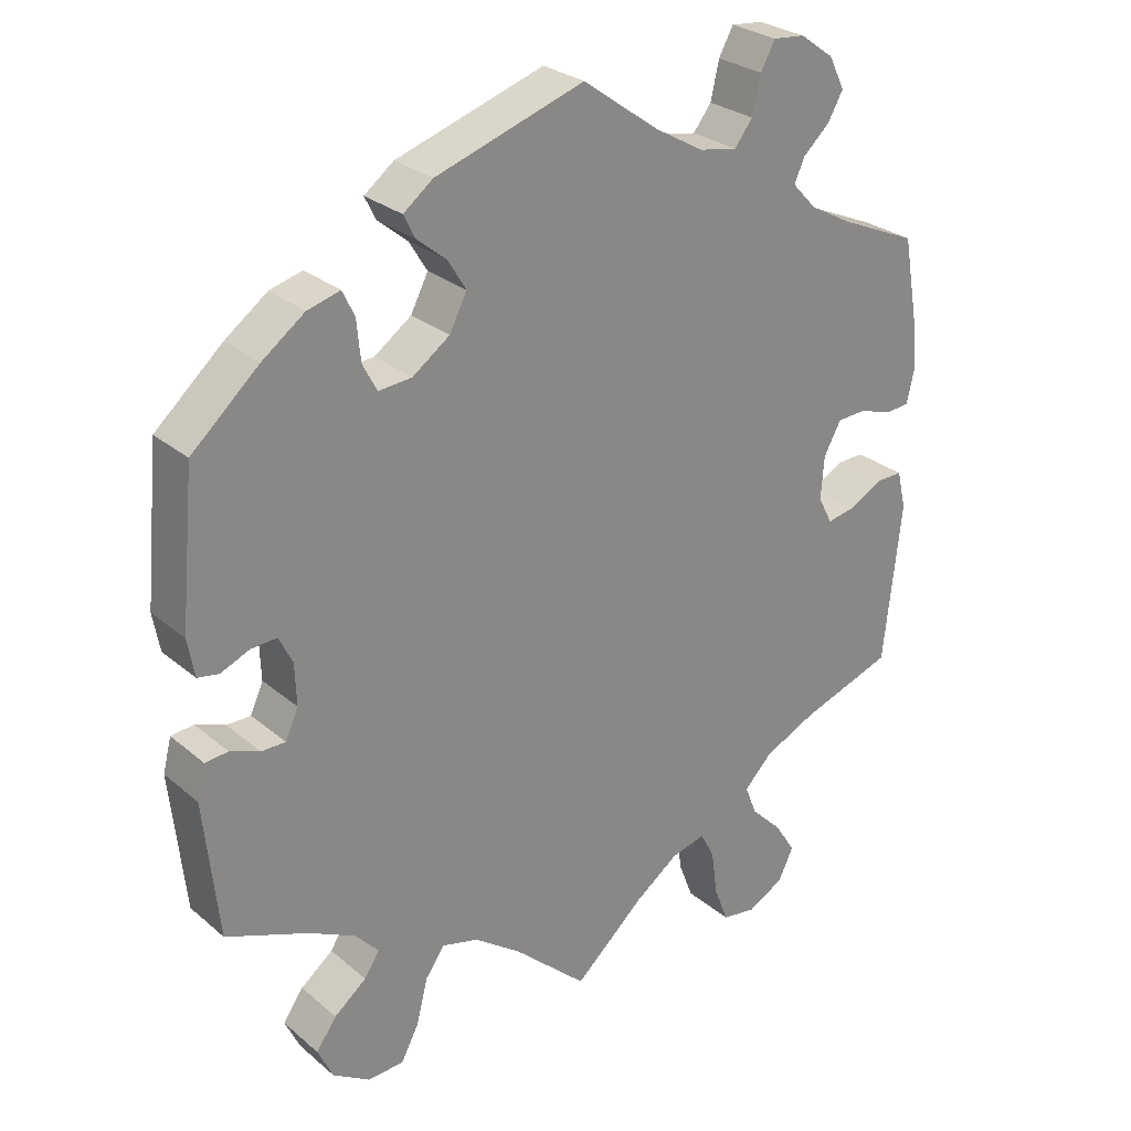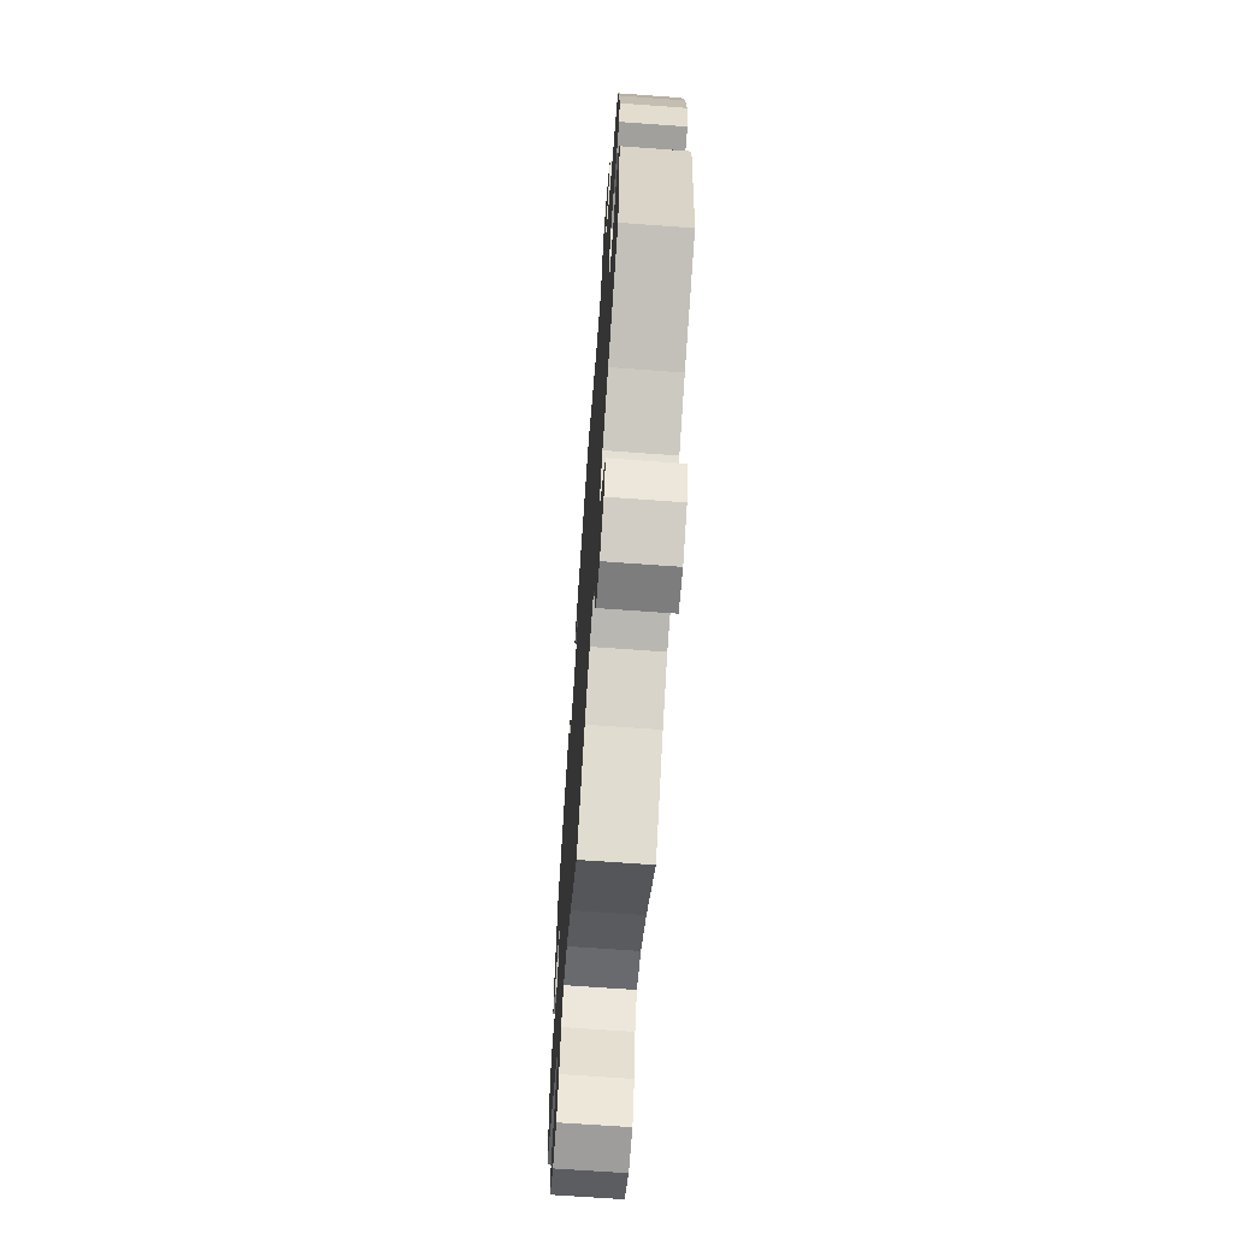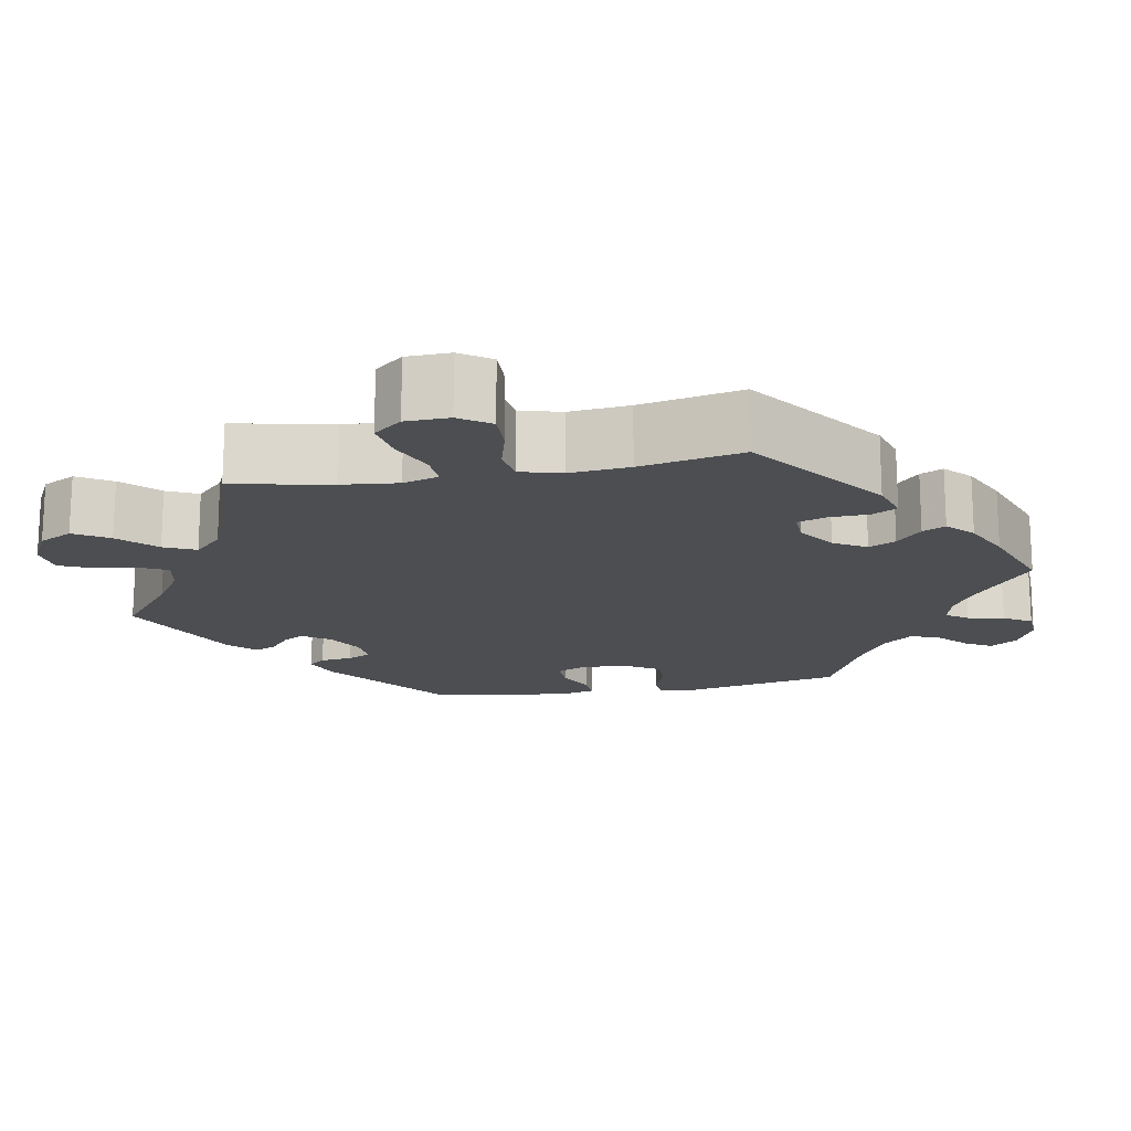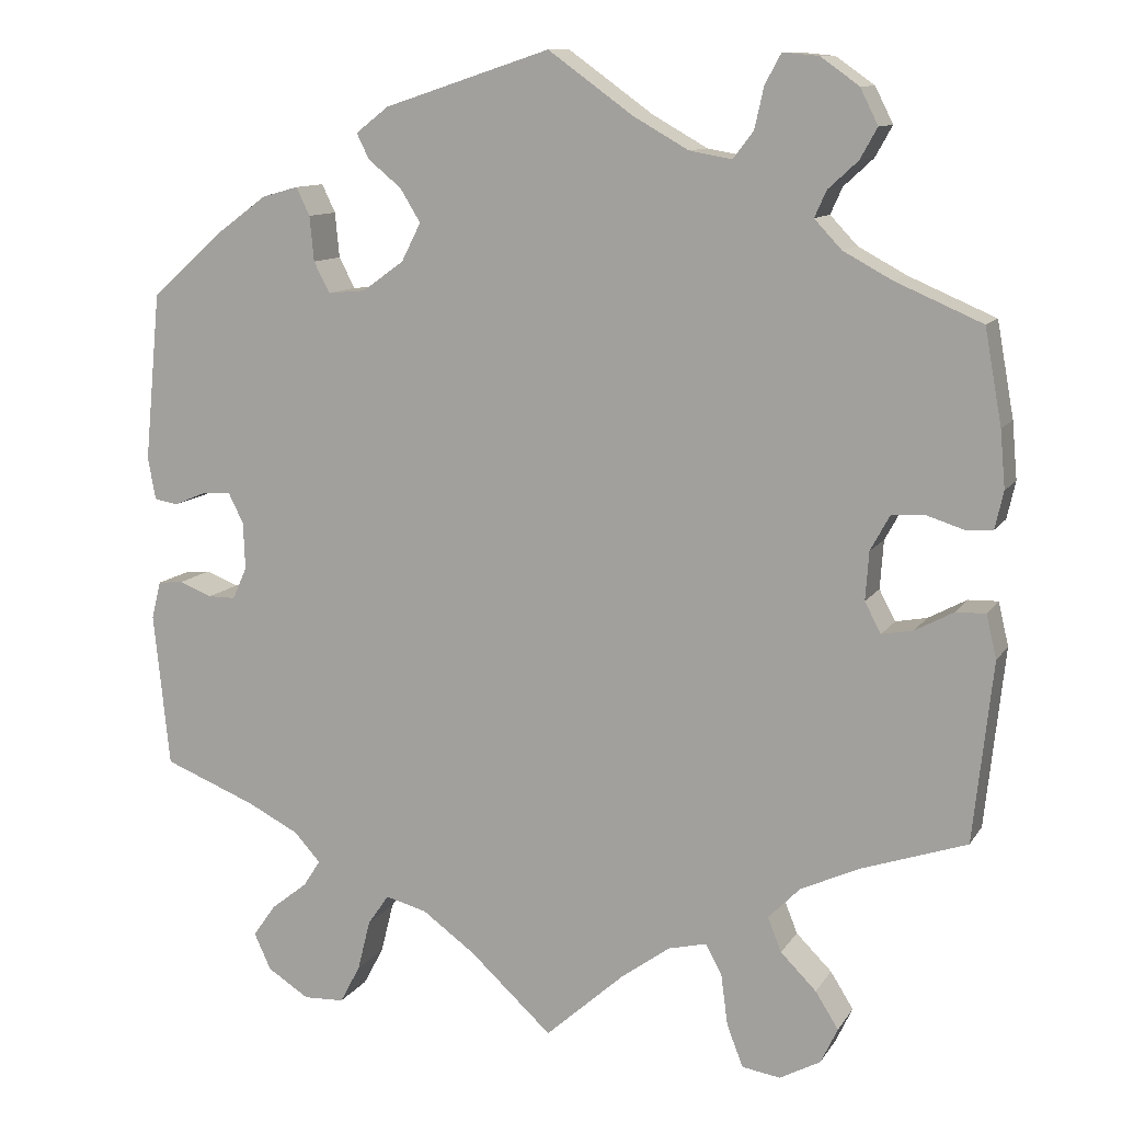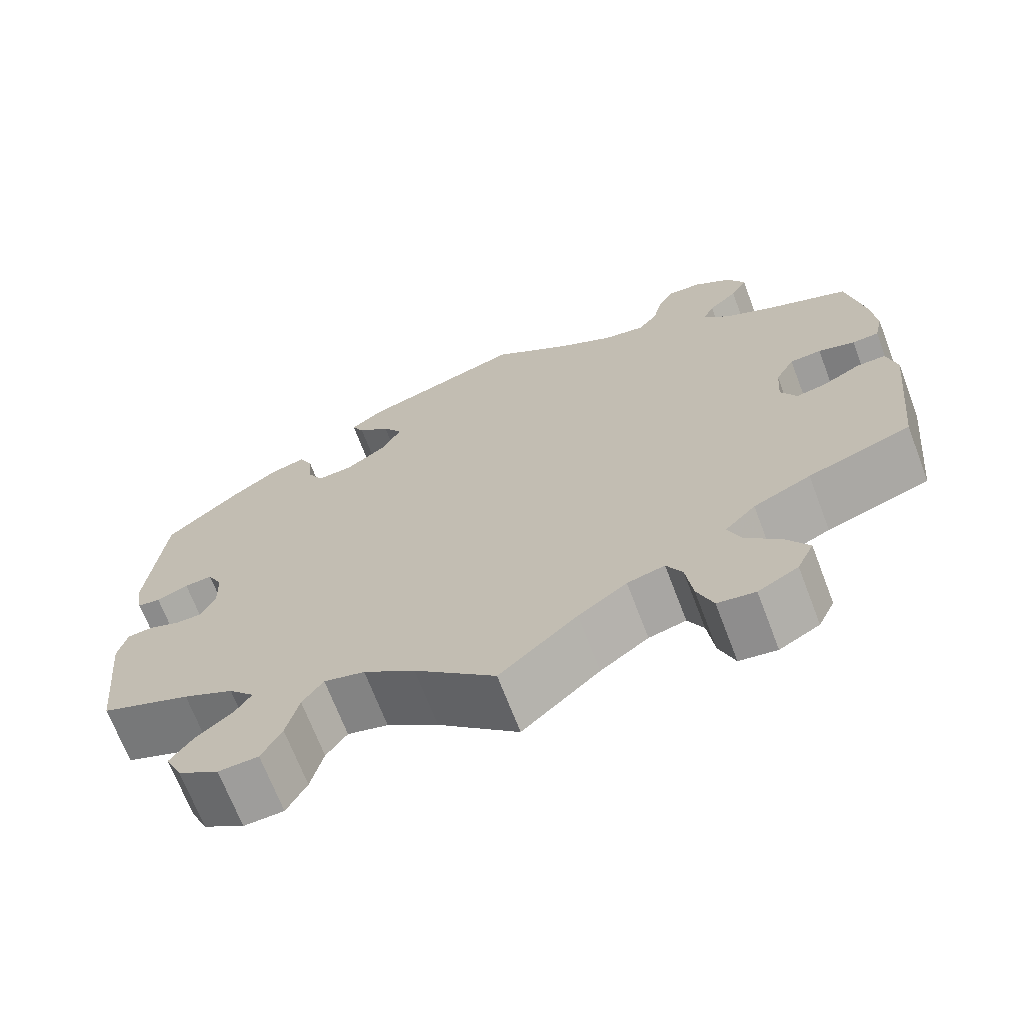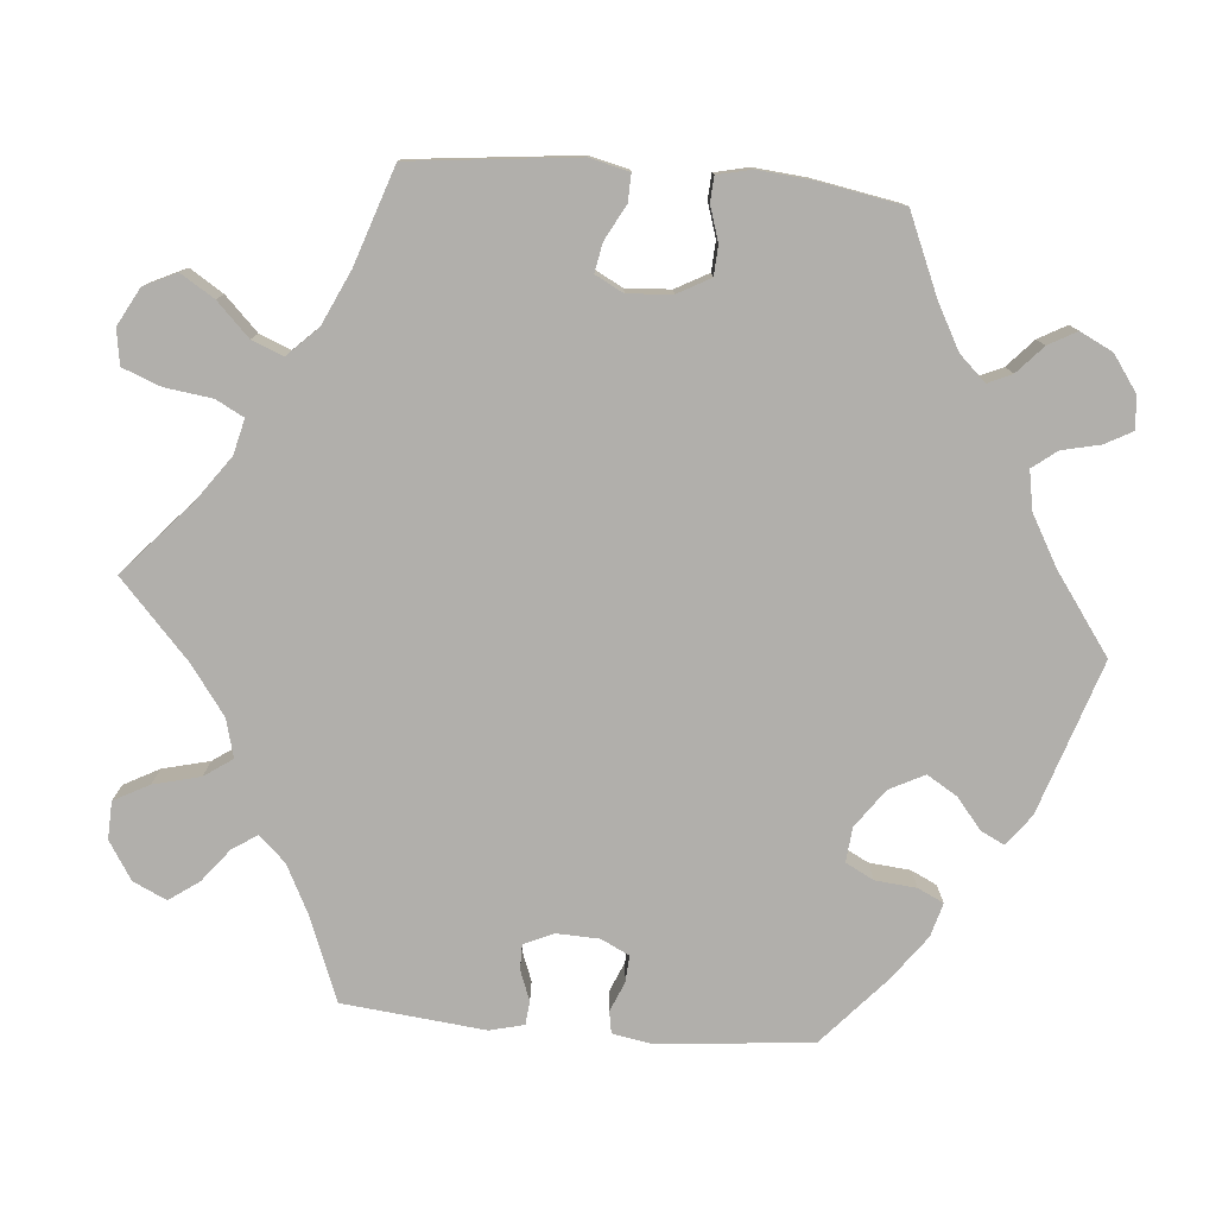
<metadata>
{"format":"obj","ext":"obj","renderer":"f3d","projection":"perspective","resolution":1024,"background":"white","views":[{"elev":27.5,"azim":141.7,"up":"+Z"},{"elev":-68.1,"azim":-94.2,"up":"+Z"},{"elev":-16.5,"azim":-139.4,"up":"+Y"},{"elev":11.0,"azim":-159.8,"up":"+Z"},{"elev":-69.3,"azim":-159.1,"up":"+Z"},{"elev":-78.2,"azim":-95.0,"up":"+Y"}]}
</metadata>
<code>
v -0.093 0.07 -0.495
v -0.151 0.07 -0.453
v -0.196 0.07 -0.442
v -0.215 0.07 -0.478
v -0.223 0.07 -0.538
v -0.242 0.07 -0.587
v -0.287 0.07 -0.594
v -0.335 0.07 -0.568
v -0.355 0.07 -0.526
v -0.328 0.07 -0.483
v -0.286 0.07 -0.441
v -0.27 0.07 -0.401
v -0.307 0.07 -0.363
v -0.376 0.07 -0.331
v -0.5 0.07 -0.289
v -0.523 0.07 -0.077
v -0.511 0.07 -0.026
v -0.476 0.07 -0.027
v -0.431 0.07 -0.051
v -0.394 0.07 -0.058
v -0.375 0.07 -0.022
v -0.379 0.07 0.035
v -0.402 0.07 0.077
v -0.44 0.07 0.079
v -0.484 0.07 0.065
v -0.516 0.07 0.067
v -0.526 0.07 0.111
v -0.52 0.07 0.178
v -0.5 0.07 0.289
v -0.398 0.07 0.333
v -0.341 0.07 0.364
v -0.309 0.07 0.398
v -0.323 0.07 0.429
v -0.358 0.07 0.461
v -0.378 0.07 0.497
v -0.357 0.07 0.539
v -0.312 0.07 0.571
v -0.27 0.07 0.575
v -0.251 0.07 0.54
v -0.24 0.07 0.491
v -0.216 0.07 0.46
v -0.166 0.07 0.469
v -0.101 0.07 0.506
v -0.001 0.07 0.578
v 0.195 0.07 0.514
v 0.234 0.07 0.484
v 0.219 0.07 0.454
v 0.18 0.07 0.422
v 0.156 0.07 0.383
v 0.179 0.07 0.338
v 0.228 0.07 0.303
v 0.272 0.07 0.299
v 0.291 0.07 0.335
v 0.296 0.07 0.388
v 0.312 0.07 0.421
v 0.355 0.07 0.409
v 0.411 0.07 0.368
v 0.5 0.07 0.289
v 0.519 0.07 0.091
v 0.51 0.07 0.041
v 0.482 0.07 0.036
v 0.444 0.07 0.052
v 0.41 0.07 0.054
v 0.392 0.07 0.018
v 0.39 0.07 -0.037
v 0.407 0.07 -0.075
v 0.439 0.07 -0.075
v 0.478 0.07 -0.06
v 0.508 0.07 -0.063
v 0.519 0.07 -0.107
v 0.5 0.07 -0.289
v 0.391 0.07 -0.332
v 0.33 0.07 -0.363
v 0.299 0.07 -0.397
v 0.319 0.07 -0.428
v 0.362 0.07 -0.462
v 0.389 0.07 -0.5
v 0.369 0.07 -0.543
v 0.32 0.07 -0.574
v 0.272 0.07 -0.572
v 0.248 0.07 -0.527
v 0.233 0.07 -0.467
v 0.208 0.07 -0.431
v 0.159 0.07 -0.444
v 0.097 0.07 -0.489
v 0 0.07 -0.578
v -0.093 0 -0.495
v -0.151 0 -0.453
v -0.196 0 -0.442
v -0.215 0 -0.478
v -0.223 0 -0.538
v -0.242 0 -0.587
v -0.287 0 -0.594
v -0.335 0 -0.568
v -0.355 0 -0.526
v -0.328 0 -0.483
v -0.286 0 -0.441
v -0.27 0 -0.401
v -0.307 0 -0.363
v -0.376 0 -0.331
v -0.5 0 -0.289
v -0.523 0 -0.077
v -0.511 0 -0.026
v -0.476 0 -0.027
v -0.431 0 -0.051
v -0.394 0 -0.058
v -0.375 0 -0.022
v -0.379 0 0.035
v -0.402 0 0.077
v -0.44 0 0.079
v -0.484 0 0.065
v -0.516 0 0.067
v -0.526 0 0.111
v -0.52 0 0.178
v -0.5 0 0.289
v -0.398 0 0.333
v -0.341 0 0.364
v -0.309 0 0.398
v -0.323 0 0.429
v -0.358 0 0.461
v -0.378 0 0.497
v -0.357 0 0.539
v -0.312 0 0.571
v -0.27 0 0.575
v -0.251 0 0.54
v -0.24 0 0.491
v -0.216 0 0.46
v -0.166 0 0.469
v -0.101 0 0.506
v -0.001 0 0.578
v 0.195 0 0.514
v 0.234 0 0.484
v 0.219 0 0.454
v 0.18 0 0.422
v 0.156 0 0.383
v 0.179 0 0.338
v 0.228 0 0.303
v 0.272 0 0.299
v 0.291 0 0.335
v 0.296 0 0.388
v 0.312 0 0.421
v 0.355 0 0.409
v 0.411 0 0.368
v 0.5 0 0.289
v 0.519 0 0.091
v 0.51 0 0.041
v 0.482 0 0.036
v 0.444 0 0.052
v 0.41 0 0.054
v 0.392 0 0.018
v 0.39 0 -0.037
v 0.407 0 -0.075
v 0.439 0 -0.075
v 0.478 0 -0.06
v 0.508 0 -0.063
v 0.519 0 -0.107
v 0.5 0 -0.289
v 0.391 0 -0.332
v 0.33 0 -0.363
v 0.299 0 -0.397
v 0.319 0 -0.428
v 0.362 0 -0.462
v 0.389 0 -0.5
v 0.369 0 -0.543
v 0.32 0 -0.574
v 0.272 0 -0.572
v 0.248 0 -0.527
v 0.233 0 -0.467
v 0.208 0 -0.431
v 0.159 0 -0.444
v 0.097 0 -0.489
v 0 0 -0.578
f 85 86 1
f 84 85 1 2
f 83 84 2 3
f 79 80 81 82
f 79 82 83
f 78 79 83
f 75 76 77 78
f 74 75 78 83
f 73 74 83 3
f 69 70 71 72
f 67 68 69 72
f 66 67 72 73
f 65 66 73 3
f 59 60 61 62
f 59 62 63
f 58 59 63
f 57 58 63 64
f 53 54 55 56
f 52 53 56 57
f 45 46 47 48
f 43 44 45 48
f 42 43 48 49
f 41 42 49 50
f 37 38 39 40
f 37 40 41
f 36 37 41
f 33 34 35 36
f 32 33 36 41
f 31 32 41 50
f 27 28 29 30
f 24 25 26 27
f 23 24 27 30
f 22 23 30 31
f 16 17 18 19
f 14 15 16 19
f 13 14 19 20
f 12 13 20 21
f 8 9 10 11
f 8 11 12
f 7 8 12
f 4 5 6 7
f 3 4 7 12
f 64 65 3 12
f 52 57 64 12
f 22 31 50 51
f 22 51 52
f 12 21 22 52
f 87 172 171
f 88 87 171 170
f 89 88 170 169
f 168 167 166 165
f 169 168 165
f 169 165 164
f 164 163 162 161
f 169 164 161 160
f 89 169 160 159
f 158 157 156 155
f 158 155 154 153
f 159 158 153 152
f 89 159 152 151
f 148 147 146 145
f 149 148 145
f 149 145 144
f 150 149 144 143
f 142 141 140 139
f 143 142 139 138
f 134 133 132 131
f 134 131 130 129
f 135 134 129 128
f 136 135 128 127
f 126 125 124 123
f 127 126 123
f 127 123 122
f 122 121 120 119
f 127 122 119 118
f 136 127 118 117
f 116 115 114 113
f 113 112 111 110
f 116 113 110 109
f 117 116 109 108
f 105 104 103 102
f 105 102 101 100
f 106 105 100 99
f 107 106 99 98
f 97 96 95 94
f 98 97 94
f 98 94 93
f 93 92 91 90
f 98 93 90 89
f 98 89 151 150
f 98 150 143 138
f 137 136 117 108
f 138 137 108
f 138 108 107 98
f 1 87 88 2
f 2 88 89 3
f 3 89 90 4
f 4 90 91 5
f 5 91 92 6
f 6 92 93 7
f 7 93 94 8
f 8 94 95 9
f 9 95 96 10
f 10 96 97 11
f 11 97 98 12
f 12 98 99 13
f 13 99 100 14
f 14 100 101 15
f 15 101 102 16
f 16 102 103 17
f 17 103 104 18
f 18 104 105 19
f 19 105 106 20
f 20 106 107 21
f 21 107 108 22
f 22 108 109 23
f 23 109 110 24
f 24 110 111 25
f 25 111 112 26
f 26 112 113 27
f 27 113 114 28
f 28 114 115 29
f 29 115 116 30
f 30 116 117 31
f 31 117 118 32
f 32 118 119 33
f 33 119 120 34
f 34 120 121 35
f 35 121 122 36
f 36 122 123 37
f 37 123 124 38
f 38 124 125 39
f 39 125 126 40
f 40 126 127 41
f 41 127 128 42
f 42 128 129 43
f 43 129 130 44
f 44 130 131 45
f 45 131 132 46
f 46 132 133 47
f 47 133 134 48
f 48 134 135 49
f 49 135 136 50
f 50 136 137 51
f 51 137 138 52
f 52 138 139 53
f 53 139 140 54
f 54 140 141 55
f 55 141 142 56
f 56 142 143 57
f 57 143 144 58
f 58 144 145 59
f 59 145 146 60
f 60 146 147 61
f 61 147 148 62
f 62 148 149 63
f 63 149 150 64
f 64 150 151 65
f 65 151 152 66
f 66 152 153 67
f 67 153 154 68
f 68 154 155 69
f 69 155 156 70
f 70 156 157 71
f 71 157 158 72
f 72 158 159 73
f 73 159 160 74
f 74 160 161 75
f 75 161 162 76
f 76 162 163 77
f 77 163 164 78
f 78 164 165 79
f 79 165 166 80
f 80 166 167 81
f 81 167 168 82
f 82 168 169 83
f 83 169 170 84
f 84 170 171 85
f 85 171 172 86
f 86 172 87 1

</code>
